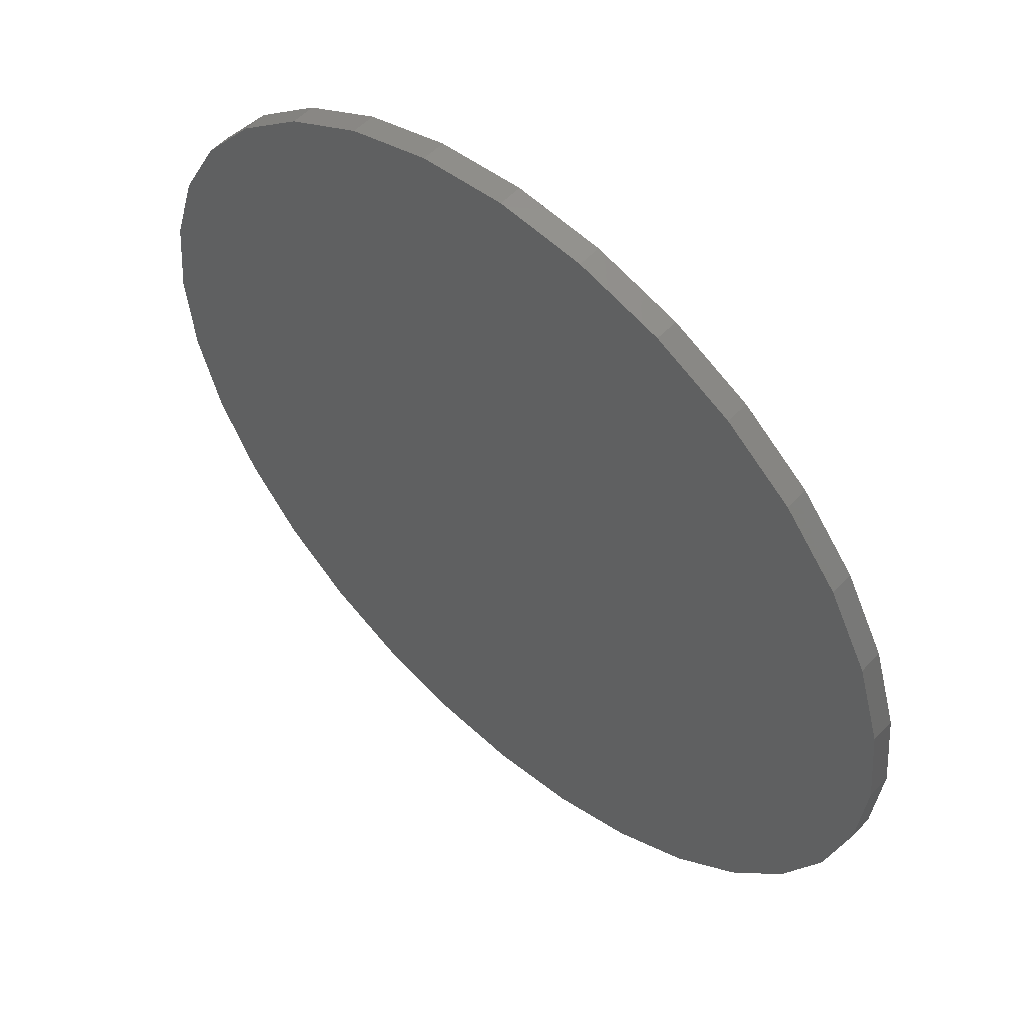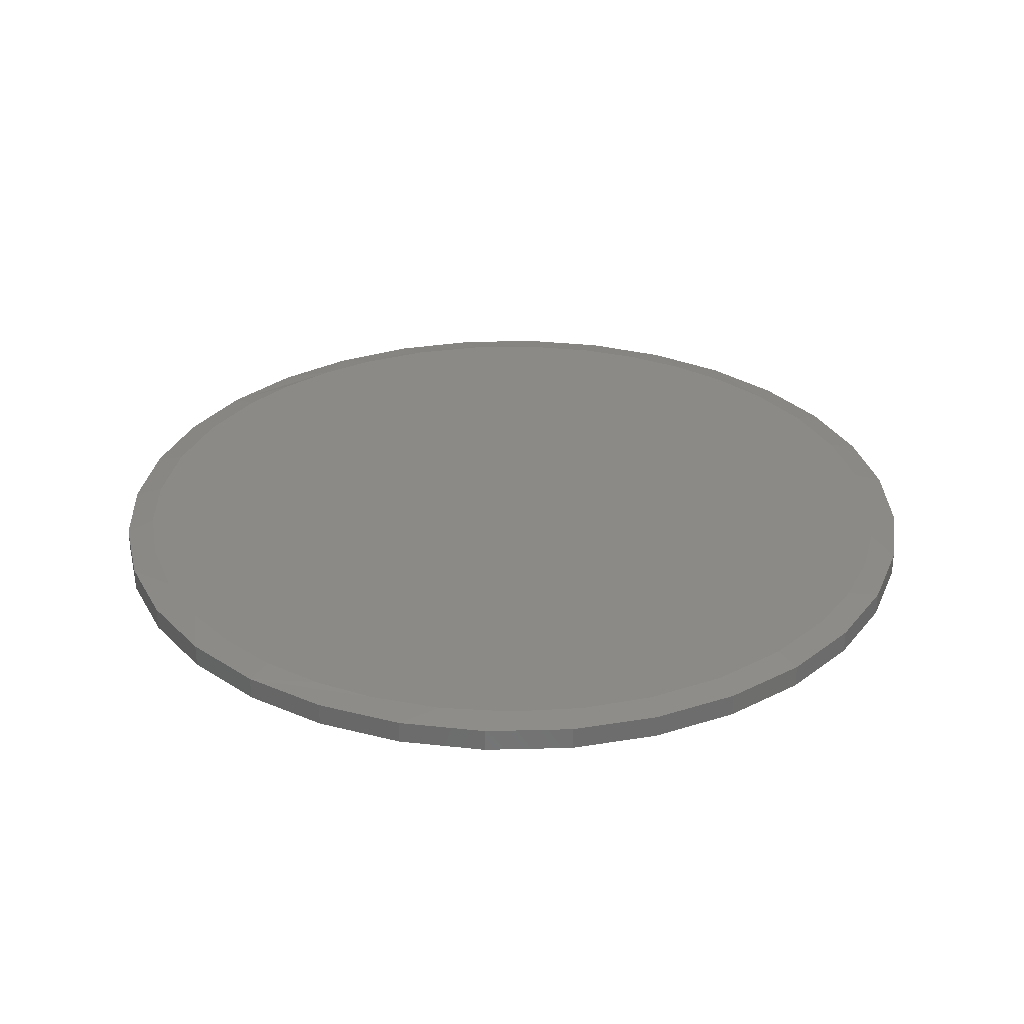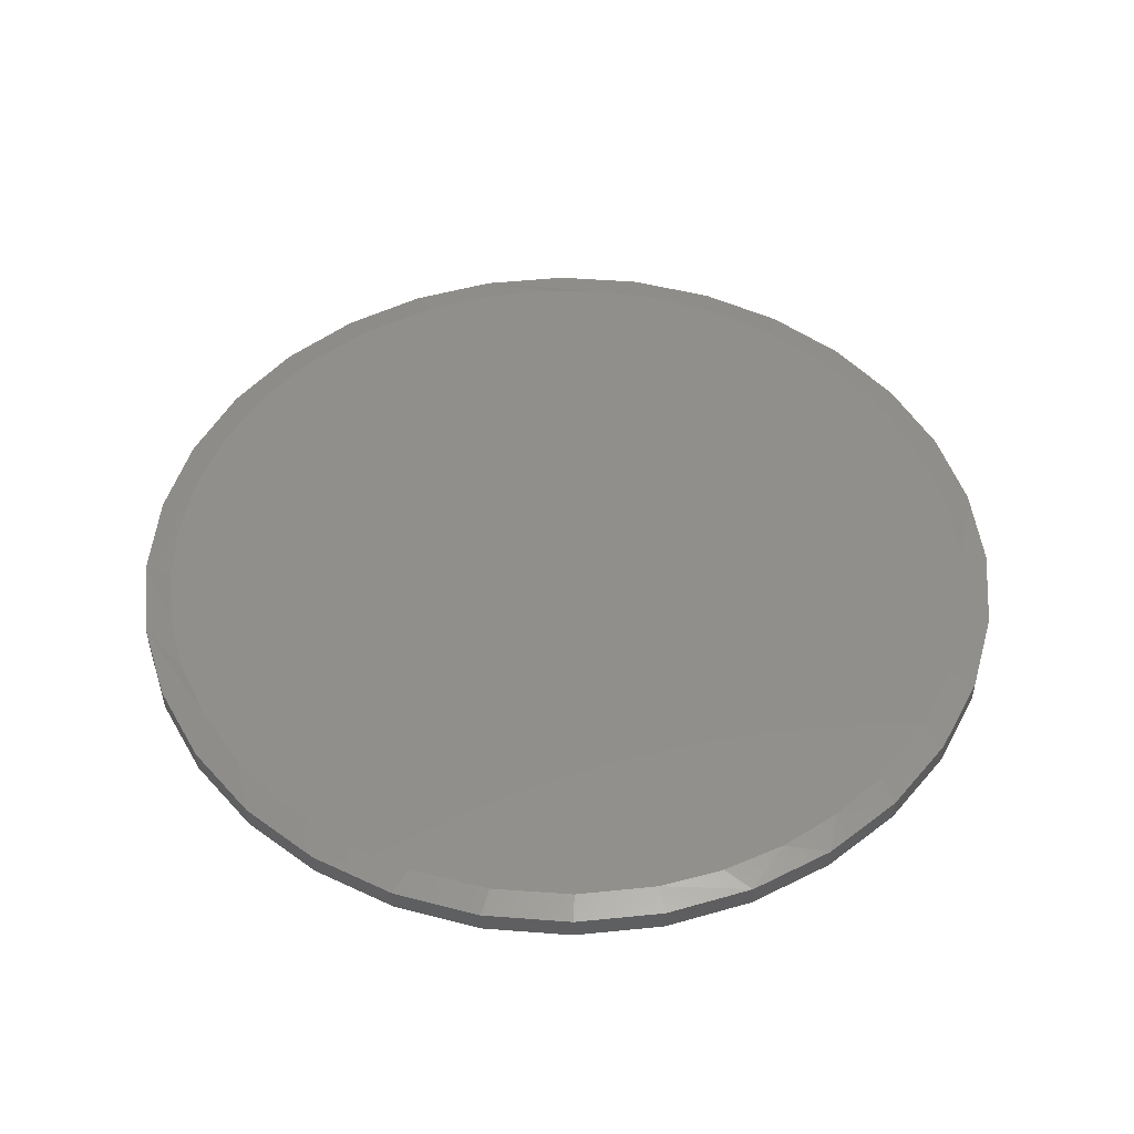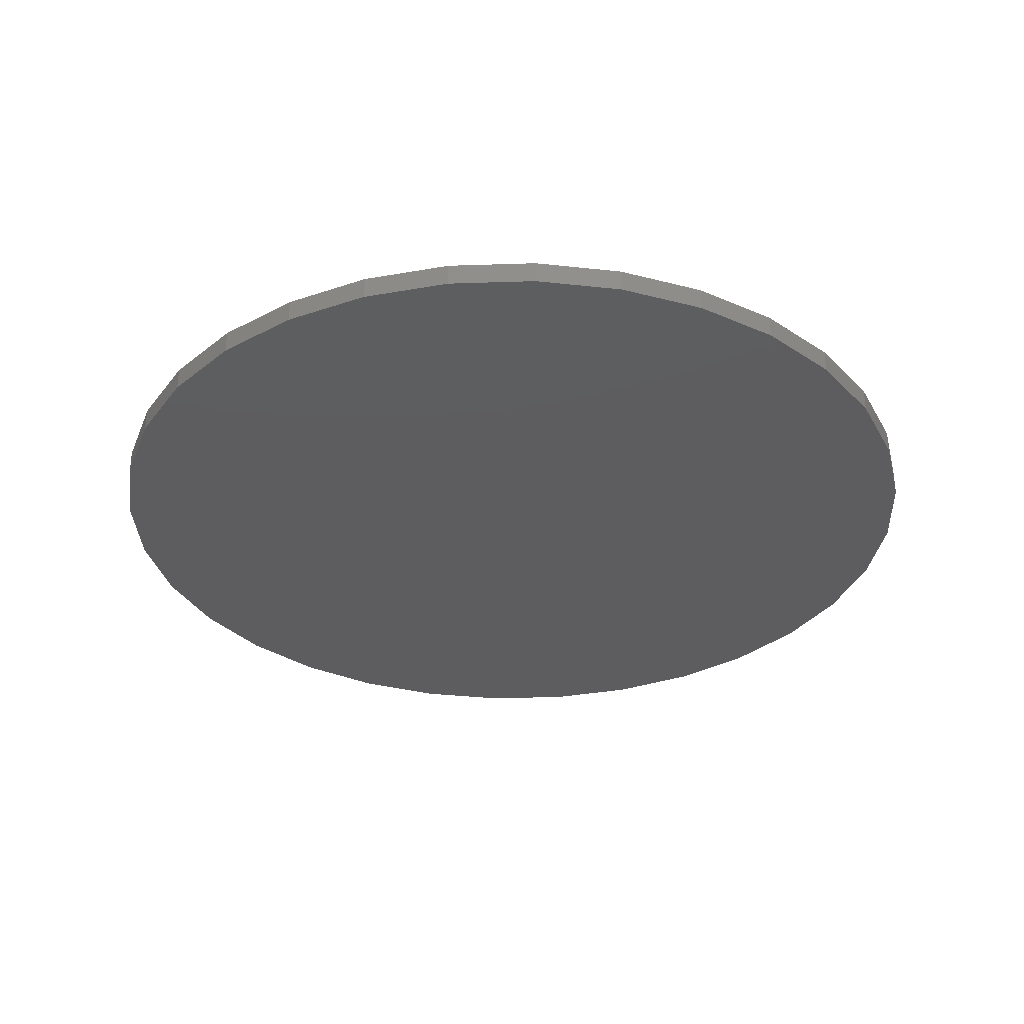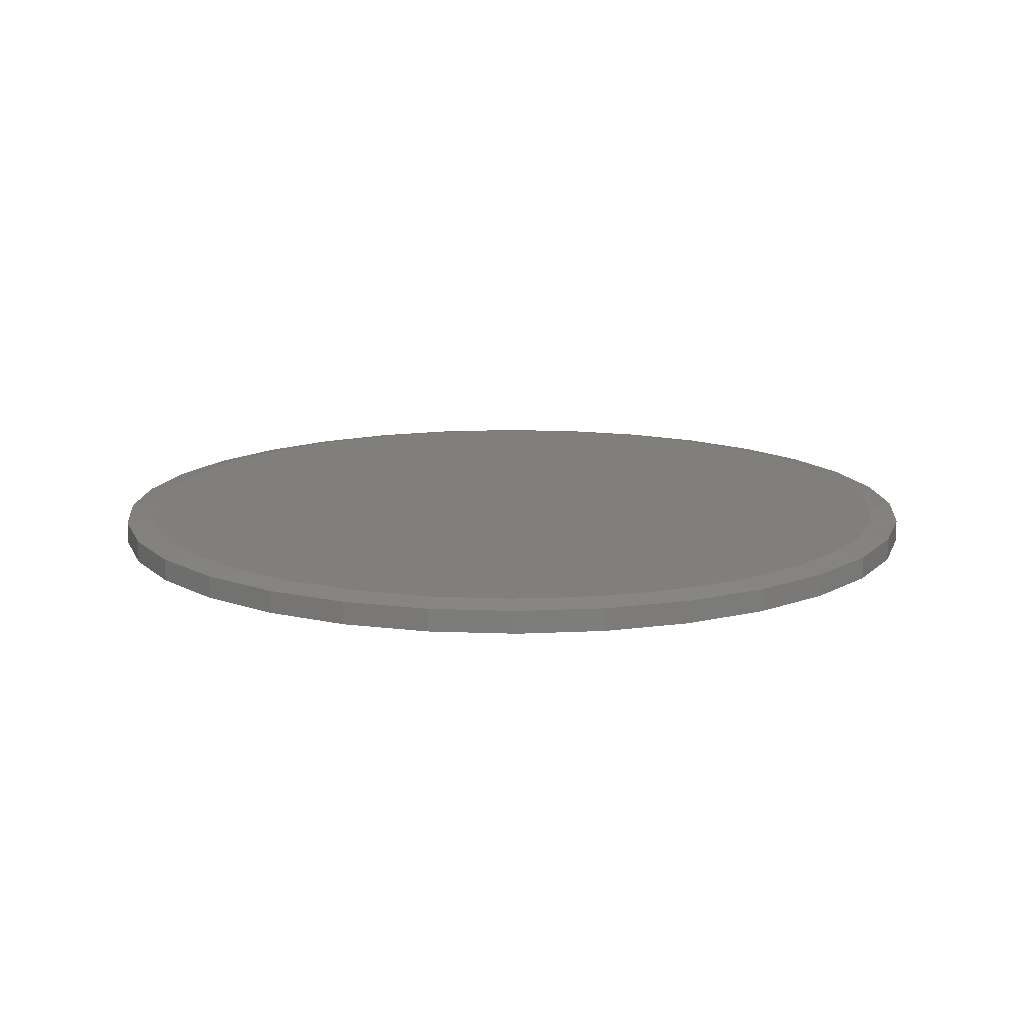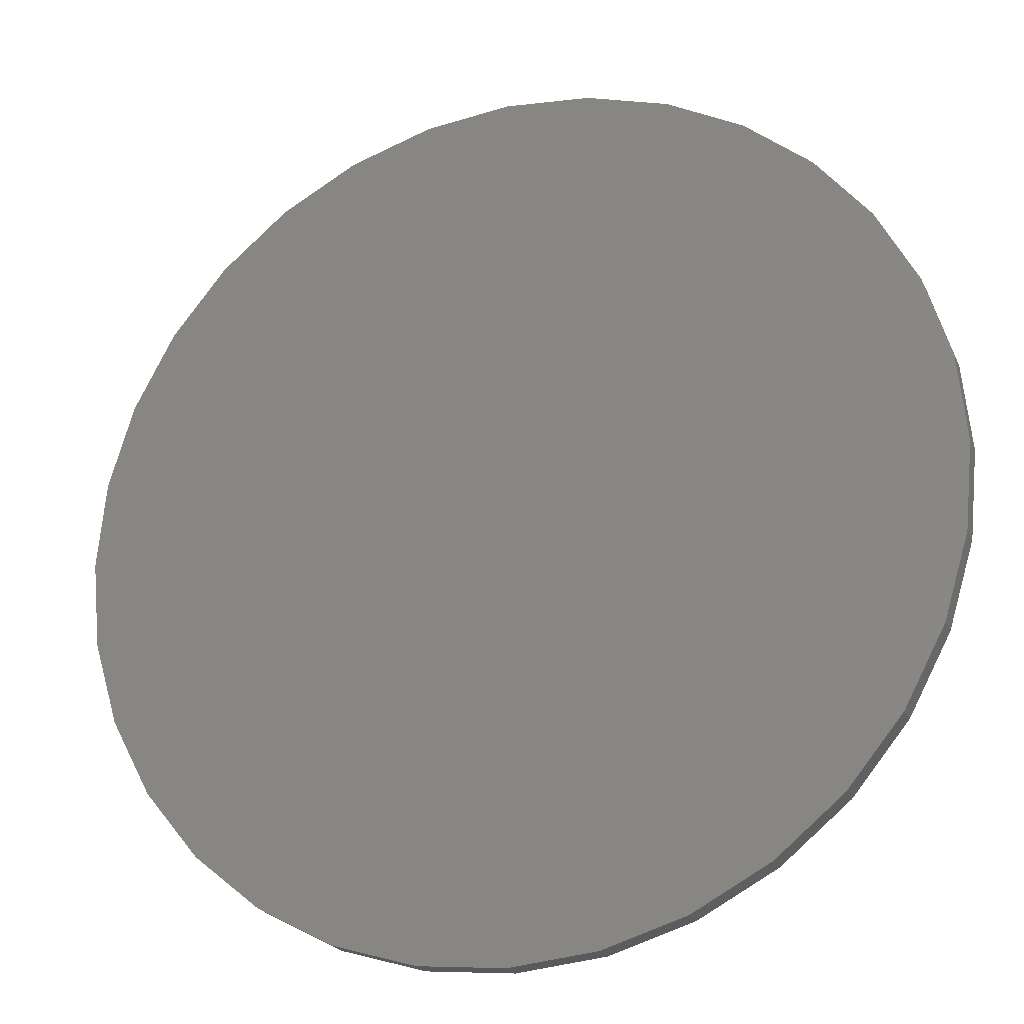
<metadata>
{"format":"stl","ext":"stl","renderer":"f3d","projection":"perspective","resolution":1024,"background":"white","views":[{"elev":54.2,"azim":-137.6,"up":"+Y"},{"elev":30.4,"azim":37.2,"up":"+Z"},{"elev":49.3,"azim":78.0,"up":"+Z"},{"elev":-32.8,"azim":-138.0,"up":"+Z"},{"elev":13.6,"azim":168.1,"up":"+Z"},{"elev":-22.7,"azim":-159.7,"up":"+Y"}]}
</metadata>
<code>
# stl→obj: 101 verts, 198 faces
v 0.1571 0.6952 0.04688
v 0.04837 0.7099 0.04688
v -0.06134 0.7076 0.04688
v -0.1694 0.6886 0.04688
v 0.2825 0.6558 0.04688
v -0.2732 0.6531 0.04688
v 0.3986 0.5941 0.04688
v -0.3853 0.5924 0.04688
v 0.5012 0.512 0.04688
v -0.4847 0.5128 0.04688
v 0.5871 0.4124 0.04688
v -0.5682 0.4167 0.04688
v 0.6437 0.3183 0.04688
v -0.6333 0.3072 0.04688
v 0.6851 0.2165 0.04688
v -0.6718 0.2086 0.04688
v 0.7104 0.1096 0.04688
v -0.6953 0.1055 0.04688
v 0.7189 -1.388e-16 0.04688
v -0.7031 2.145e-07 0.04688
v 0.7058 -0.136 0.04688
v -0.69 -0.136 0.04688
v 0.6669 -0.2669 0.04688
v -0.6511 -0.2669 0.04688
v 0.6037 -0.388 0.04688
v -0.5879 -0.388 0.04688
v 0.5279 -0.4849 0.04688
v -0.5121 -0.4849 0.04688
v 0.4365 -0.5673 0.04688
v -0.4208 -0.5673 0.04688
v 0.3323 -0.6327 0.04688
v -0.3165 -0.6327 0.04688
v 0.2184 -0.6791 0.04688
v -0.2026 -0.6791 0.04688
v 0.1144 -0.703 0.04688
v -0.09856 -0.703 0.04688
v 0.007895 -0.711 0.04688
v 0.7658 0 0
v 0.7658 -1.856e-16 0.03906
v 0.7512 -0.1479 0
v 0.7512 -0.1479 0.03906
v 0.7081 -0.29 0
v 0.7081 -0.29 0.03906
v 0.6381 -0.4211 0
v 0.6381 -0.4211 0.03906
v 0.5438 -0.5359 0
v 0.5438 -0.5359 0.03906
v 0.429 -0.6302 0
v 0.429 -0.6302 0.03906
v 0.2979 -0.7002 0
v 0.2979 -0.7002 0.03906
v 0.1558 -0.7433 0
v 0.1558 -0.7433 0.03906
v 0.007895 -0.7579 0
v 0.007895 -0.7579 0.03906
v -0.14 -0.7433 0
v -0.14 -0.7433 0.03906
v -0.2821 -0.7002 0
v -0.2821 -0.7002 0.03906
v -0.4132 -0.6302 0
v -0.4132 -0.6302 0.03906
v -0.528 -0.5359 0
v -0.528 -0.5359 0.03906
v -0.6223 -0.4211 0
v -0.6223 -0.4211 0.03906
v -0.6923 -0.29 0
v -0.6923 -0.29 0.03906
v -0.7354 -0.1479 0
v -0.7354 -0.1479 0.03906
v -0.75 9.281e-17 0
v -0.75 9.281e-17 0.03906
v -0.7354 0.1479 0
v -0.7354 0.1479 0.03906
v -0.6923 0.29 0
v -0.6923 0.29 0.03906
v -0.6223 0.4211 0
v -0.6223 0.4211 0.03906
v -0.528 0.5359 0
v -0.528 0.5359 0.03906
v -0.4132 0.6302 0
v -0.4132 0.6302 0.03906
v -0.2821 0.7002 0
v -0.2821 0.7002 0.03906
v -0.14 0.7433 0
v -0.14 0.7433 0.03906
v 0.007895 0.7579 0
v 0.007895 0.7579 0.03906
v 0.1558 0.7433 0
v 0.1558 0.7433 0.03906
v 0.2979 0.7002 0
v 0.2979 0.7002 0.03906
v 0.429 0.6302 0
v 0.429 0.6302 0.03906
v 0.5438 0.5359 0
v 0.5438 0.5359 0.03906
v 0.6381 0.4211 0
v 0.6381 0.4211 0.03906
v 0.7081 0.29 0
v 0.7081 0.29 0.03906
v 0.7512 0.1479 0
v 0.7512 0.1479 0.03906
f 1 2 3
f 3 4 1
f 1 4 5
f 5 4 6
f 5 6 7
f 7 6 8
f 7 8 9
f 9 8 10
f 9 10 11
f 11 10 12
f 11 12 13
f 13 12 14
f 13 14 15
f 15 14 16
f 15 16 17
f 17 16 18
f 17 18 19
f 19 18 20
f 19 20 21
f 21 20 22
f 21 22 23
f 23 22 24
f 23 24 25
f 25 24 26
f 25 26 27
f 27 26 28
f 27 28 29
f 29 28 30
f 29 30 31
f 31 30 32
f 31 32 33
f 33 32 34
f 33 34 35
f 35 34 36
f 35 36 37
f 38 39 40
f 40 39 41
f 40 41 42
f 42 41 43
f 42 43 44
f 44 43 45
f 44 45 46
f 46 45 47
f 46 47 48
f 48 47 49
f 48 49 50
f 50 49 51
f 50 51 52
f 52 51 53
f 52 53 54
f 54 53 55
f 54 55 56
f 56 55 57
f 56 57 58
f 58 57 59
f 58 59 60
f 60 59 61
f 60 61 62
f 62 61 63
f 62 63 64
f 64 63 65
f 64 65 66
f 66 65 67
f 66 67 68
f 68 67 69
f 68 69 70
f 70 69 71
f 70 71 72
f 72 71 73
f 72 73 74
f 74 73 75
f 74 75 76
f 76 75 77
f 76 77 78
f 78 77 79
f 78 79 80
f 80 79 81
f 80 81 82
f 82 81 83
f 82 83 84
f 84 83 85
f 84 85 86
f 86 85 87
f 86 87 88
f 88 87 89
f 88 89 90
f 90 89 91
f 90 91 92
f 92 91 93
f 92 93 94
f 94 93 95
f 94 95 96
f 96 95 97
f 96 97 98
f 98 97 99
f 98 99 100
f 100 99 101
f 100 101 38
f 38 101 39
f 99 97 13
f 15 99 13
f 15 101 99
f 87 85 3
f 4 85 83
f 3 85 4
f 16 75 73
f 14 75 16
f 71 20 18
f 71 18 16
f 71 16 73
f 15 17 101
f 101 17 19
f 101 19 39
f 13 97 11
f 11 97 95
f 11 95 9
f 9 95 93
f 9 93 7
f 7 93 91
f 7 91 5
f 3 2 87
f 87 2 1
f 87 1 89
f 89 1 5
f 89 5 91
f 4 83 6
f 6 83 81
f 6 81 8
f 8 81 79
f 8 79 10
f 10 79 77
f 10 77 12
f 12 77 75
f 12 75 14
f 31 51 49
f 31 49 29
f 49 47 29
f 33 55 53
f 53 51 33
f 33 51 31
f 32 61 59
f 32 59 34
f 59 57 34
f 34 57 36
f 57 37 36
f 30 63 61
f 30 61 32
f 55 33 35
f 55 35 37
f 37 57 55
f 65 26 67
f 67 26 24
f 67 24 69
f 69 24 22
f 69 22 71
f 71 22 20
f 25 45 23
f 23 45 43
f 23 43 21
f 21 43 41
f 21 41 19
f 19 41 39
f 45 25 47
f 47 25 27
f 47 27 29
f 26 65 28
f 28 65 63
f 28 63 30
f 86 88 84
f 54 56 52
f 52 56 58
f 52 58 50
f 50 58 60
f 50 60 48
f 48 60 62
f 48 62 46
f 46 62 64
f 46 64 44
f 44 64 66
f 44 66 42
f 42 66 68
f 42 68 40
f 40 68 70
f 40 70 38
f 38 70 72
f 38 72 100
f 100 72 74
f 100 74 98
f 98 74 76
f 98 76 96
f 96 76 78
f 96 78 94
f 94 78 80
f 94 80 92
f 92 80 82
f 92 82 90
f 90 82 84
f 90 84 88

</code>
